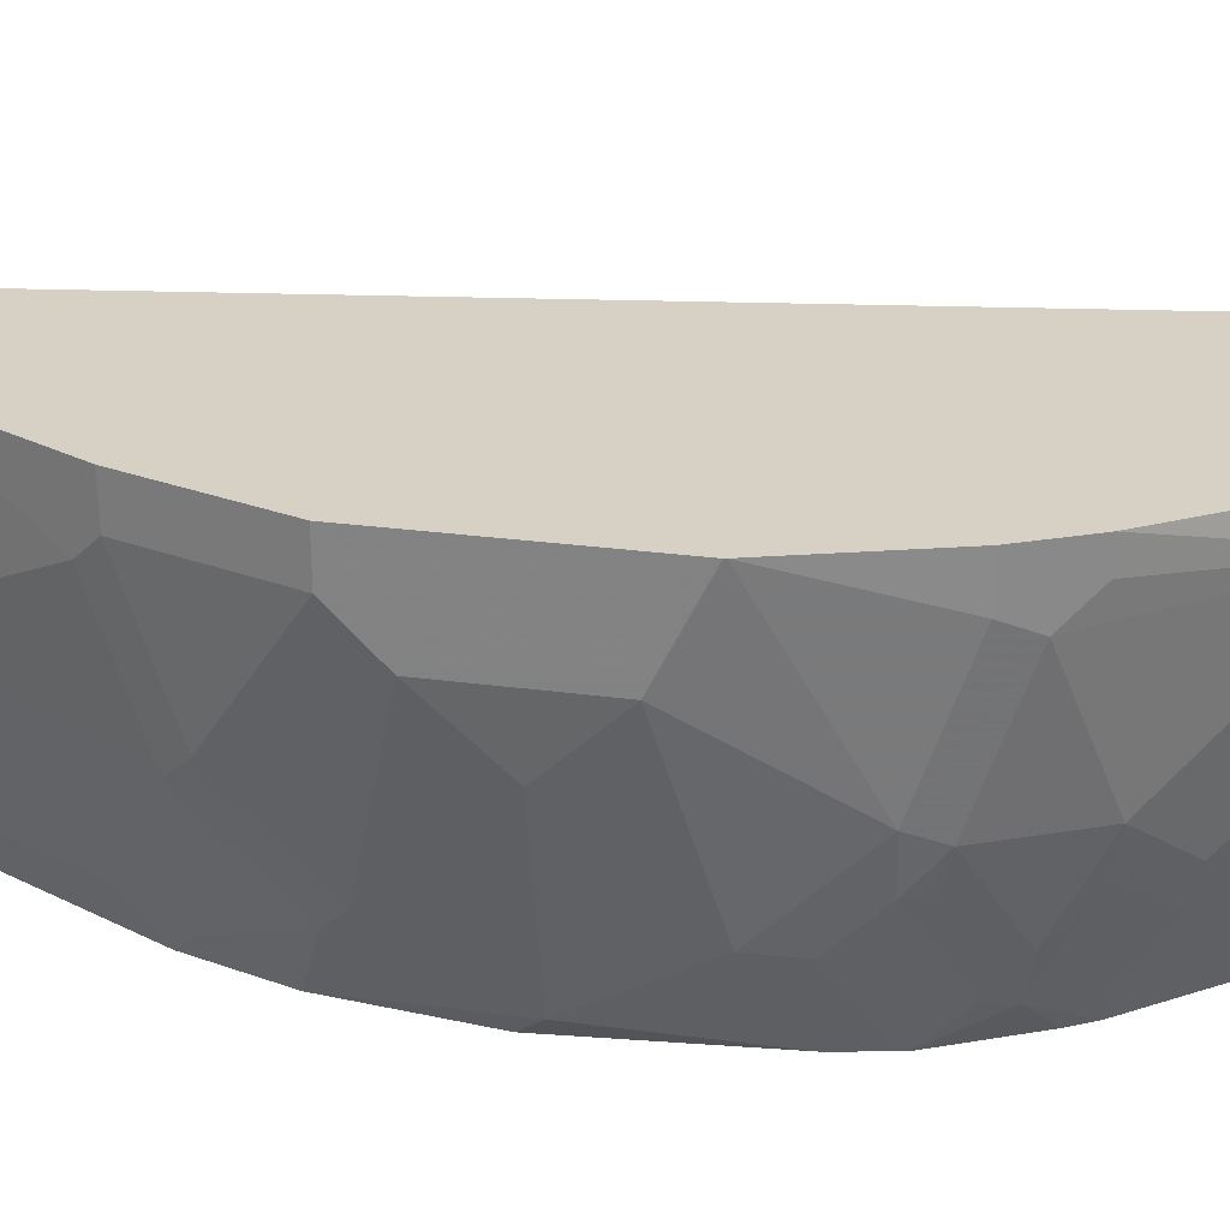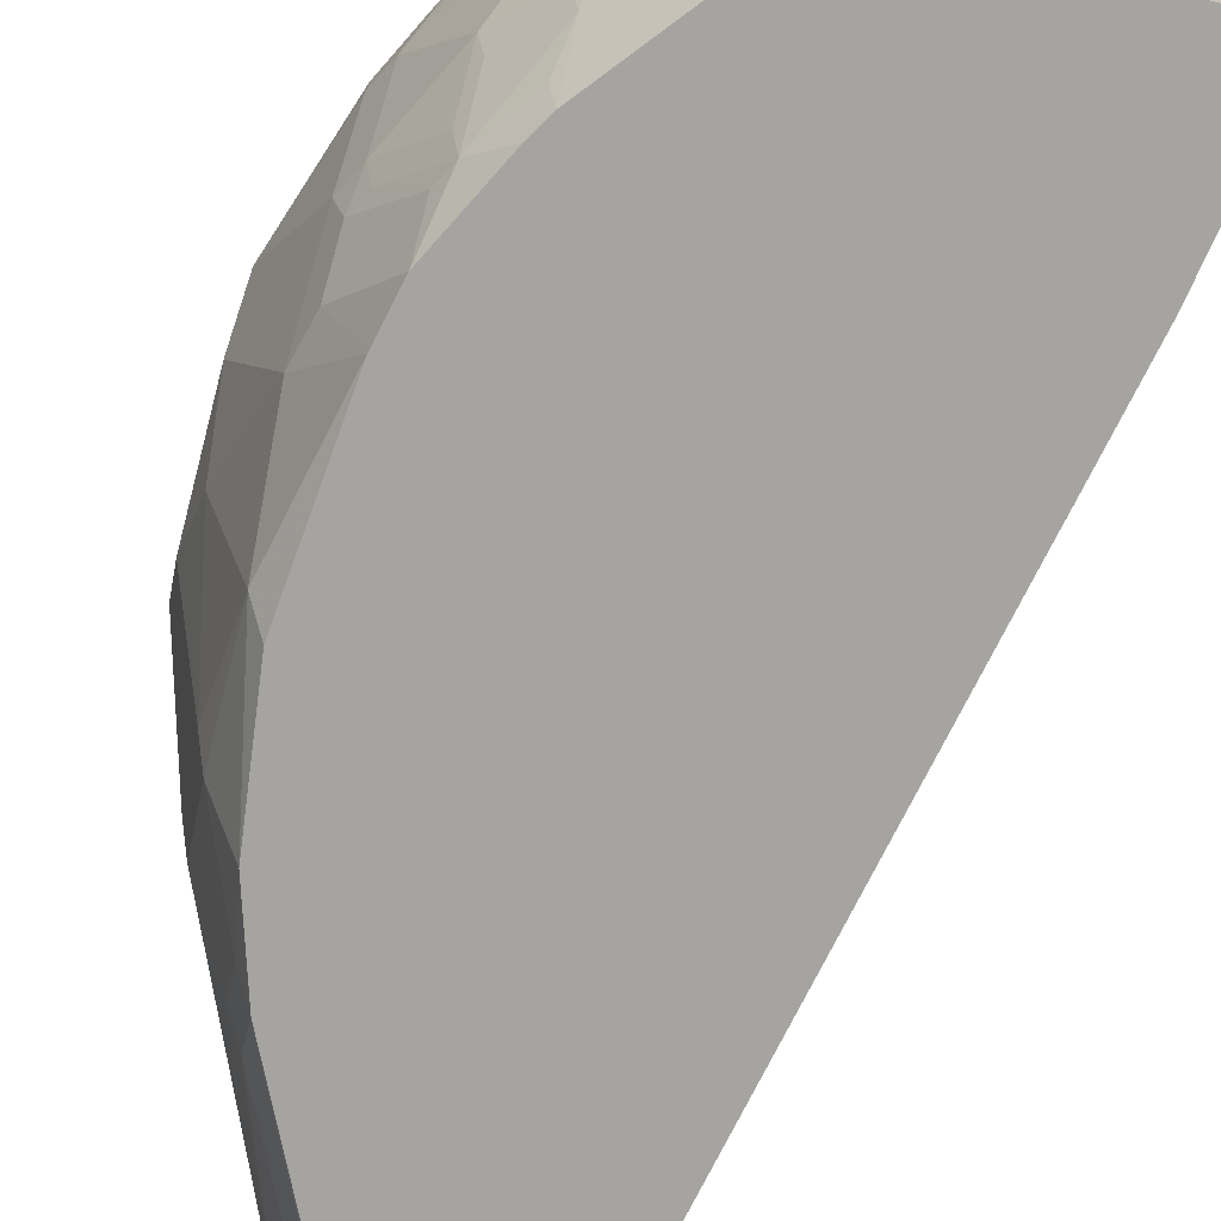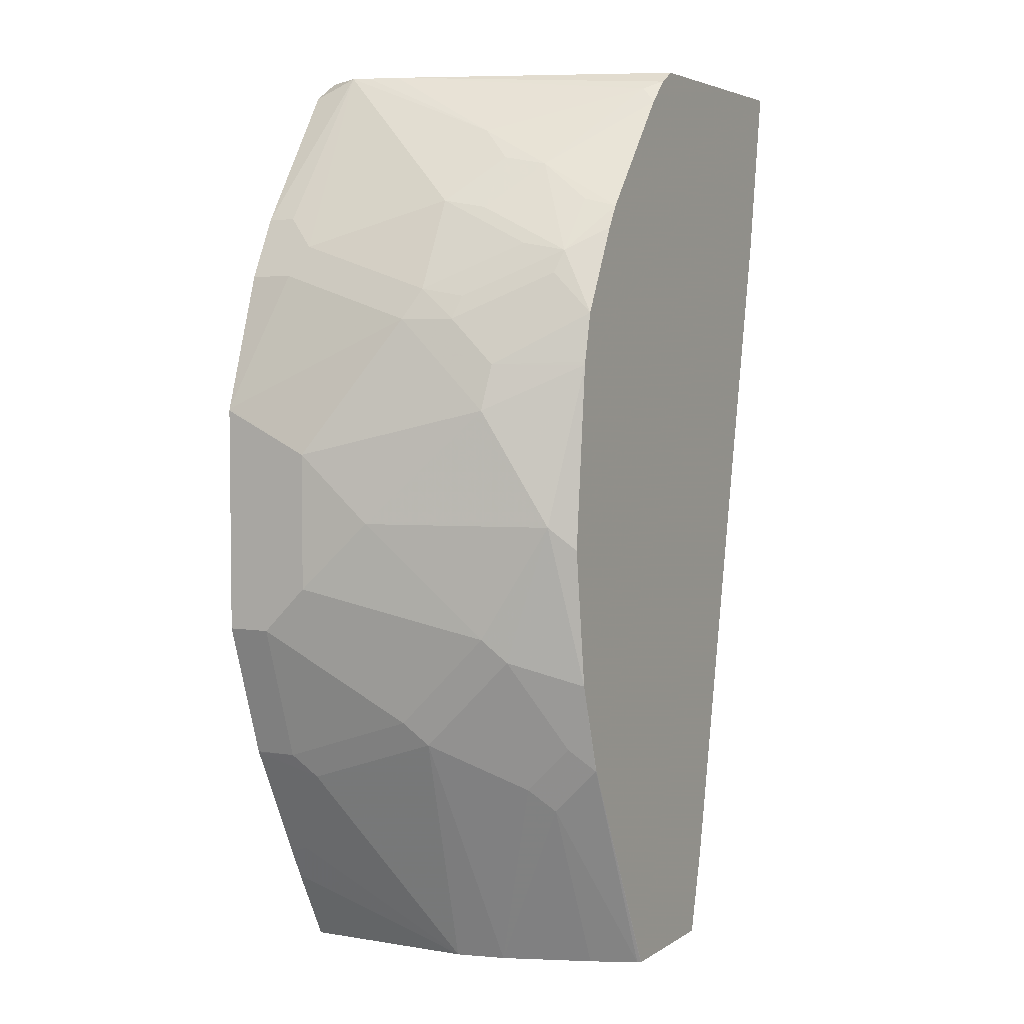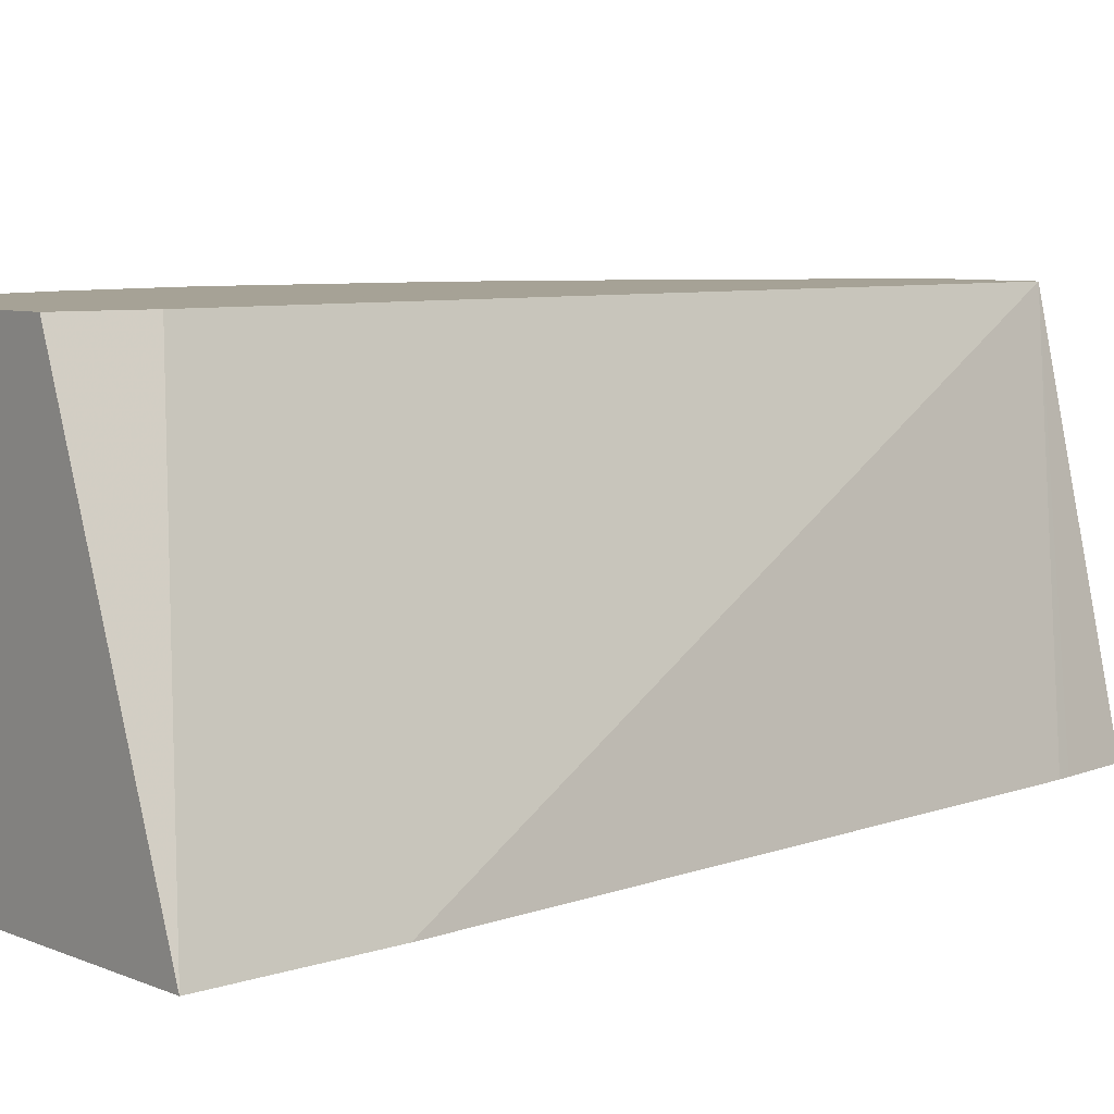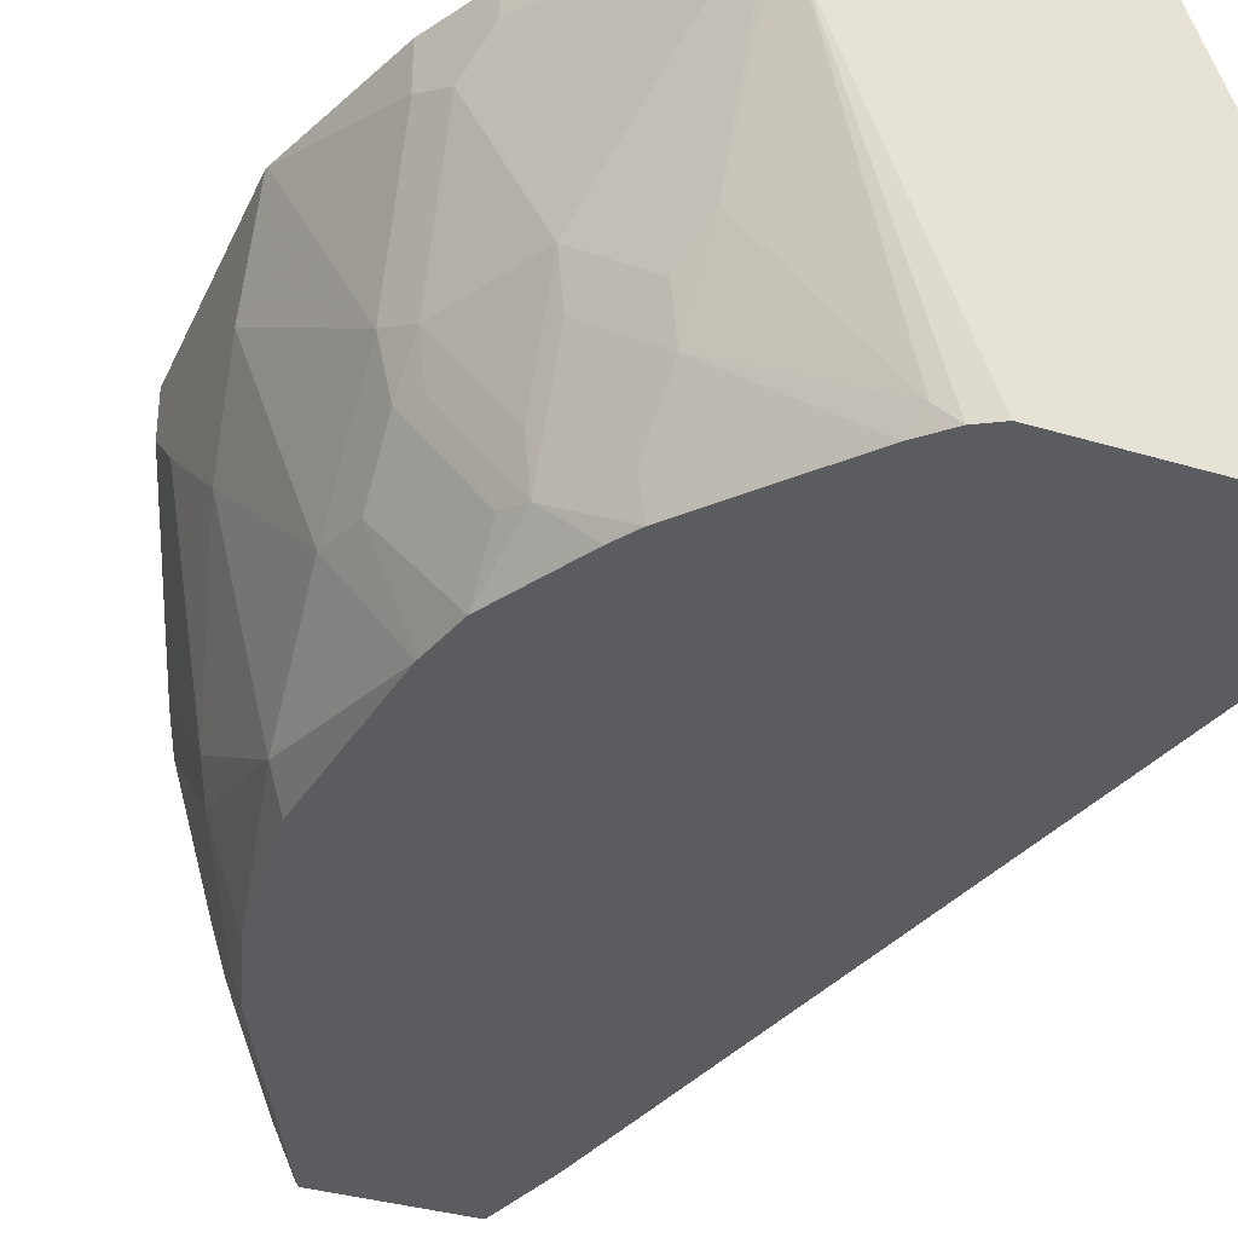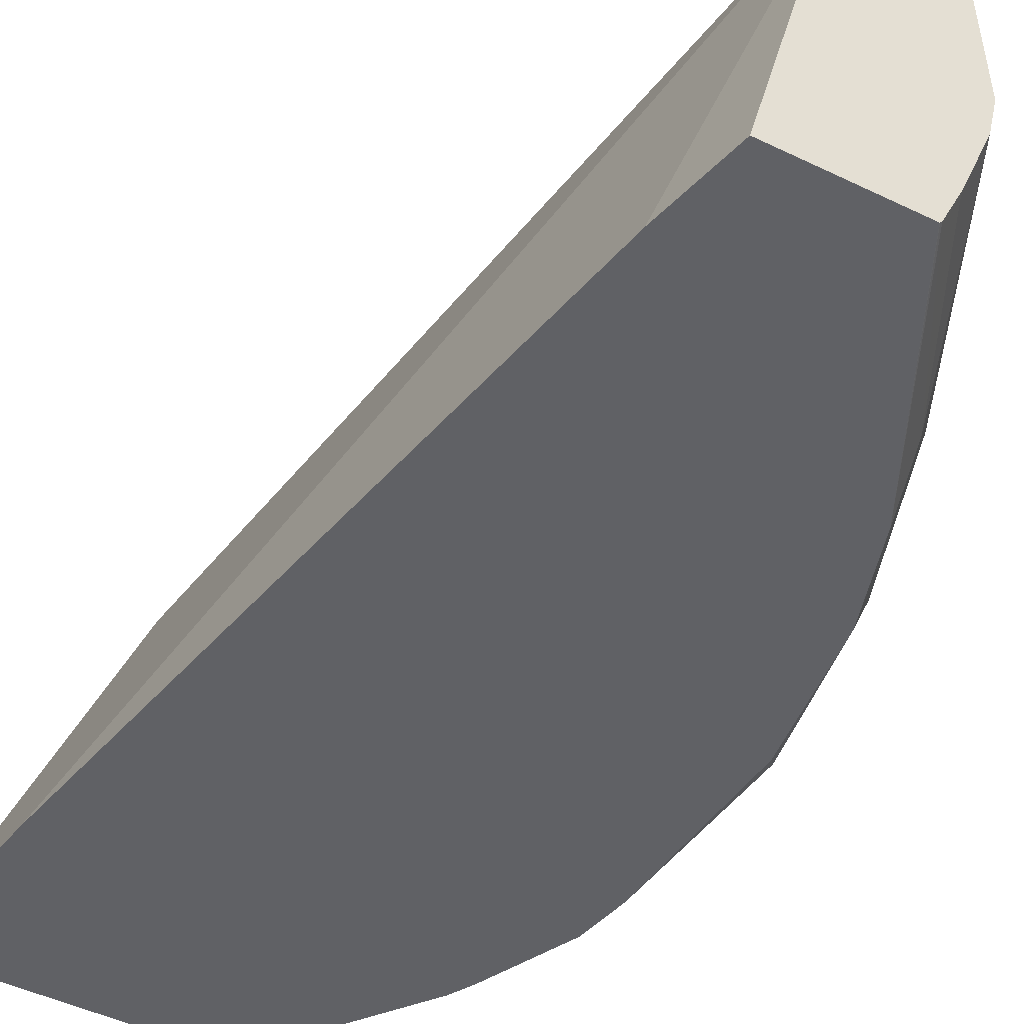
<metadata>
{"format":"obj","ext":"obj","renderer":"f3d","projection":"perspective","resolution":1024,"background":"white","views":[{"elev":26.8,"azim":101.9,"up":"+Z"},{"elev":-73.4,"azim":165.2,"up":"+Z"},{"elev":4.2,"azim":118.5,"up":"+Y"},{"elev":6.3,"azim":-127.9,"up":"+Z"},{"elev":-34.9,"azim":158.0,"up":"+Z"},{"elev":-48.9,"azim":-28.1,"up":"+Z"}]}
</metadata>
<code>
v 0.1751 0.231 -0.1573
v 0.2357 0.1964 -0.0007981
v 0.2357 0.231 -0.0007981
v 0.2861 0.231 -0.1573
v 0.1866 0.1571 -0.1573
v 0.2946 -0.1756 -0.0007981
v 0.3265 0.231 -0.0007981
v 0.3316 0.231 -0.03962
v 0.2945 0.226 -0.1573
v 0.2062 0.05891 -0.1573
v 0.2455 -0.1375 -0.1573
v 0.2469 -0.1433 -0.1573
v 0.2551 -0.1756 -0.1573
v 0.3432 -0.1756 -0.0007981
v 0.3379 0.231 -0.01885
v 0.3405 0.2226 -0.0007981
v 0.3317 0.231 -0.0393
v 0.3012 0.2226 -0.1506
v 0.2995 0.221 -0.1573
v 0.2572 -0.1756 -0.1573
v 0.3432 -0.1756 -0.07735
v 0.3602 -0.1438 -0.0007981
v 0.3798 0.1637 -0.0131
v 0.3863 0.1506 -0.0262
v 0.3667 0.1702 -0.08512
v 0.347 0.1899 -0.1048
v 0.3405 0.203 -0.09166
v 0.3358 0.231 -0.02626
v 0.3798 0.1637 -0.0007981
v 0.3045 0.2159 -0.1573
v 0.3438 0.1866 -0.1228
v 0.3136 -0.1756 -0.1573
v 0.3683 -0.1277 -0.009837
v 0.3382 -0.1756 -0.09865
v 0.388 -0.06872 -0.0884
v 0.388 -0.08838 -0.02948
v 0.3668 -0.1307 -0.0007981
v 0.3863 0.1506 -0.0007981
v 0.3921 0.1391 -0.0007981
v 0.3929 0.1375 -0.01966
v 0.3863 0.1309 -0.08512
v 0.3634 0.167 -0.1031
v 0.3667 0.1506 -0.1244
v 0.3438 0.167 -0.1573
v 0.3634 0.1473 -0.1424
v 0.347 0.1702 -0.1441
v 0.3138 -0.1756 -0.1571
v 0.3608 -0.07871 -0.1573
v 0.3728 -0.1187 -0.0007981
v 0.3235 -0.1756 -0.1363
v 0.361 -0.09821 -0.1375
v 0.3683 -0.08838 -0.1277
v 0.388 -0.0491 -0.108
v 0.3929 -0.05893 -0.07858
v 0.3929 -0.07855 -0.01966
v 0.3926 -0.0791 -0.0007981
v 0.3863 -0.09164 -0.01966
v 0.3929 0.1375 -0.0007981
v 0.4123 0.07857 -0.0007981
v 0.3929 0.1178 -0.07858
v 0.388 0.1178 -0.1007
v 0.3831 0.1277 -0.1031
v 0.3496 0.1571 -0.1573
v 0.3683 0.1375 -0.14
v 0.3683 0.1202 -0.1573
v 0.3147 -0.1756 -0.1559
v 0.3609 -0.07839 -0.1573
v 0.361 -0.07855 -0.1571
v 0.3683 -0.06872 -0.1473
v 0.388 -0.02944 -0.1277
v 0.3929 -0.01961 -0.1179
v 0.4125 1.083e-05 -0.0393
v 0.4125 -0.01961 -0.01966
v 0.3929 -0.07855 -0.0007981
v 0.4125 0.07777 -0.0007981
v 0.4125 0.05891 -0.0393
v 0.3929 0.07857 -0.1179
v 0.388 0.09819 -0.1203
v 0.3729 0.09942 -0.1573
v 0.3732 -0.03943 -0.1573
v 0.388 0.02946 -0.1473
v 0.4076 0.02946 -0.06876
v 0.4125 -0.01961 -0.0007981
v 0.3732 0.09807 -0.1573
v 0.3805 0.01951 -0.1573
v 0.3805 0.01967 -0.1573
f 41 61 62
f 36 57 49
f 39 58 40
f 40 59 60
f 40 58 59
f 41 60 61
f 36 56 57
f 41 62 45
f 47 48 66
f 42 43 45
f 44 46 45
f 44 45 63
f 45 62 64
f 45 64 65
f 45 65 63
f 48 67 68
f 36 55 56
f 41 45 43
f 36 54 55
f 25 43 42
f 35 54 36
f 24 41 25
f 25 42 26
f 25 41 43
f 48 68 66
f 26 42 31
f 26 31 27
f 30 31 44
f 31 42 45
f 31 45 46
f 31 46 44
f 32 48 47
f 33 49 37
f 33 36 49
f 34 50 51
f 34 51 52
f 34 52 35
f 35 53 54
f 35 52 53
f 49 57 56
f 59 76 60
f 51 66 68
f 68 80 69
f 69 80 70
f 70 80 81
f 70 81 71
f 71 81 82
f 71 82 72
f 72 82 76
f 72 76 75
f 67 80 68
f 72 75 83
f 76 82 77
f 77 84 78
f 77 82 81
f 77 81 84
f 78 84 79
f 80 85 81
f 81 85 86
f 81 86 84
f 72 83 73
f 50 66 51
f 65 78 79
f 61 77 78
f 51 68 69
f 51 69 52
f 52 69 70
f 52 70 53
f 53 70 71
f 53 71 54
f 54 71 72
f 54 72 73
f 61 78 65
f 54 73 55
f 55 73 83
f 55 83 74
f 59 75 76
f 24 60 41
f 60 76 77
f 60 77 61
f 61 65 64
f 61 64 62
f 55 74 56
f 24 40 60
f 23 38 24
f 24 38 39
f 1 32 20
f 1 20 12
f 1 12 11
f 1 11 10
f 1 10 5
f 24 39 40
f 2 5 6
f 2 6 14
f 2 14 22
f 2 22 37
f 2 37 49
f 2 49 56
f 2 56 74
f 2 74 83
f 2 83 75
f 2 75 59
f 2 59 58
f 1 48 32
f 2 58 39
f 1 67 48
f 1 85 80
f 1 2 3
f 1 3 7
f 1 7 15
f 1 15 28
f 1 28 17
f 1 17 8
f 1 8 4
f 1 4 9
f 1 9 19
f 1 19 30
f 1 30 44
f 1 44 63
f 1 63 65
f 1 65 79
f 1 79 84
f 1 84 86
f 1 86 85
f 1 80 67
f 2 39 38
f 1 5 2
f 2 29 16
f 15 24 25
f 15 25 26
f 15 26 27
f 15 27 28
f 15 16 29
f 15 29 23
f 17 28 27
f 17 27 18
f 18 30 19
f 18 27 31
f 18 31 30
f 2 38 29
f 21 34 35
f 21 35 36
f 21 36 33
f 22 33 37
f 23 29 38
f 15 23 24
f 14 21 22
f 21 33 22
f 9 18 19
f 12 20 13
f 2 16 7
f 2 7 3
f 5 10 6
f 6 11 12
f 6 12 13
f 6 13 20
f 6 20 32
f 6 32 47
f 4 8 9
f 6 66 50
f 6 50 34
f 6 34 21
f 6 21 14
f 6 10 11
f 7 16 15
f 8 17 18
f 6 47 66
f 8 18 9

</code>
